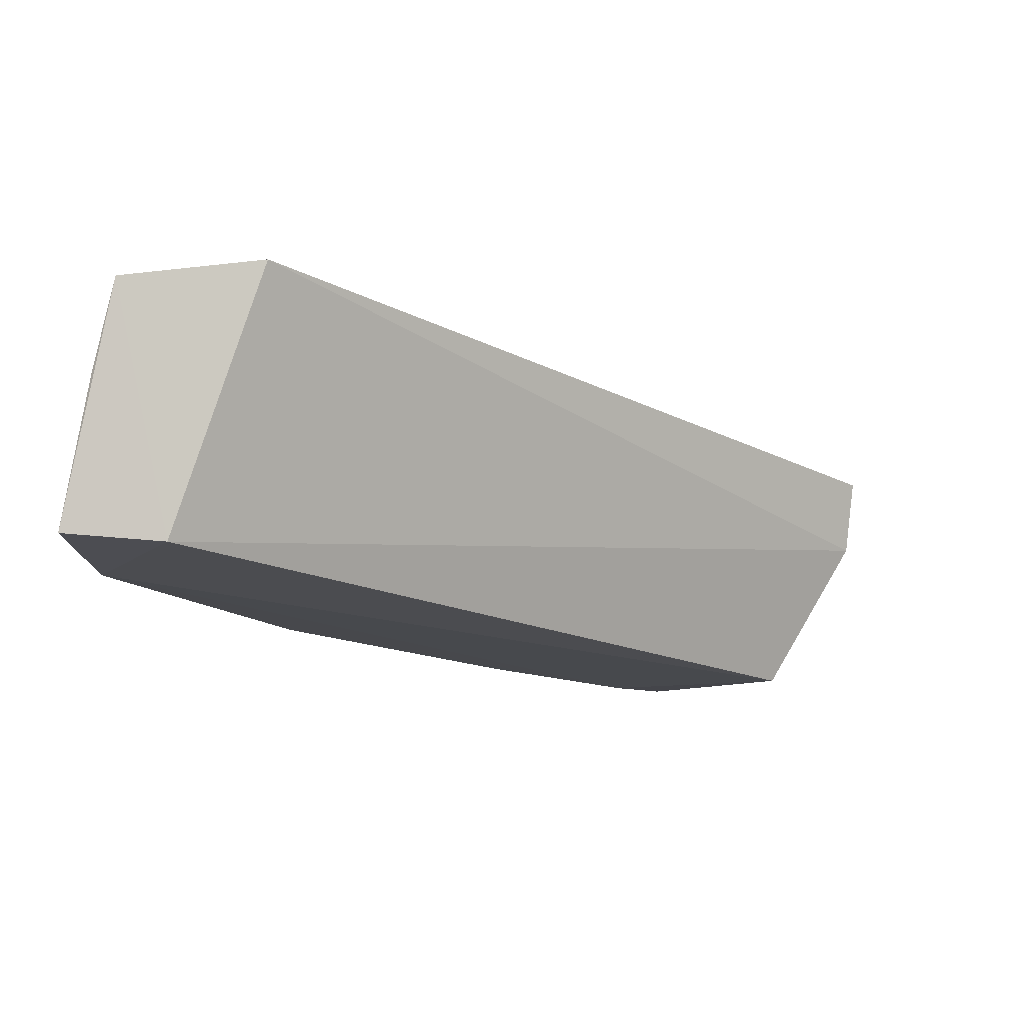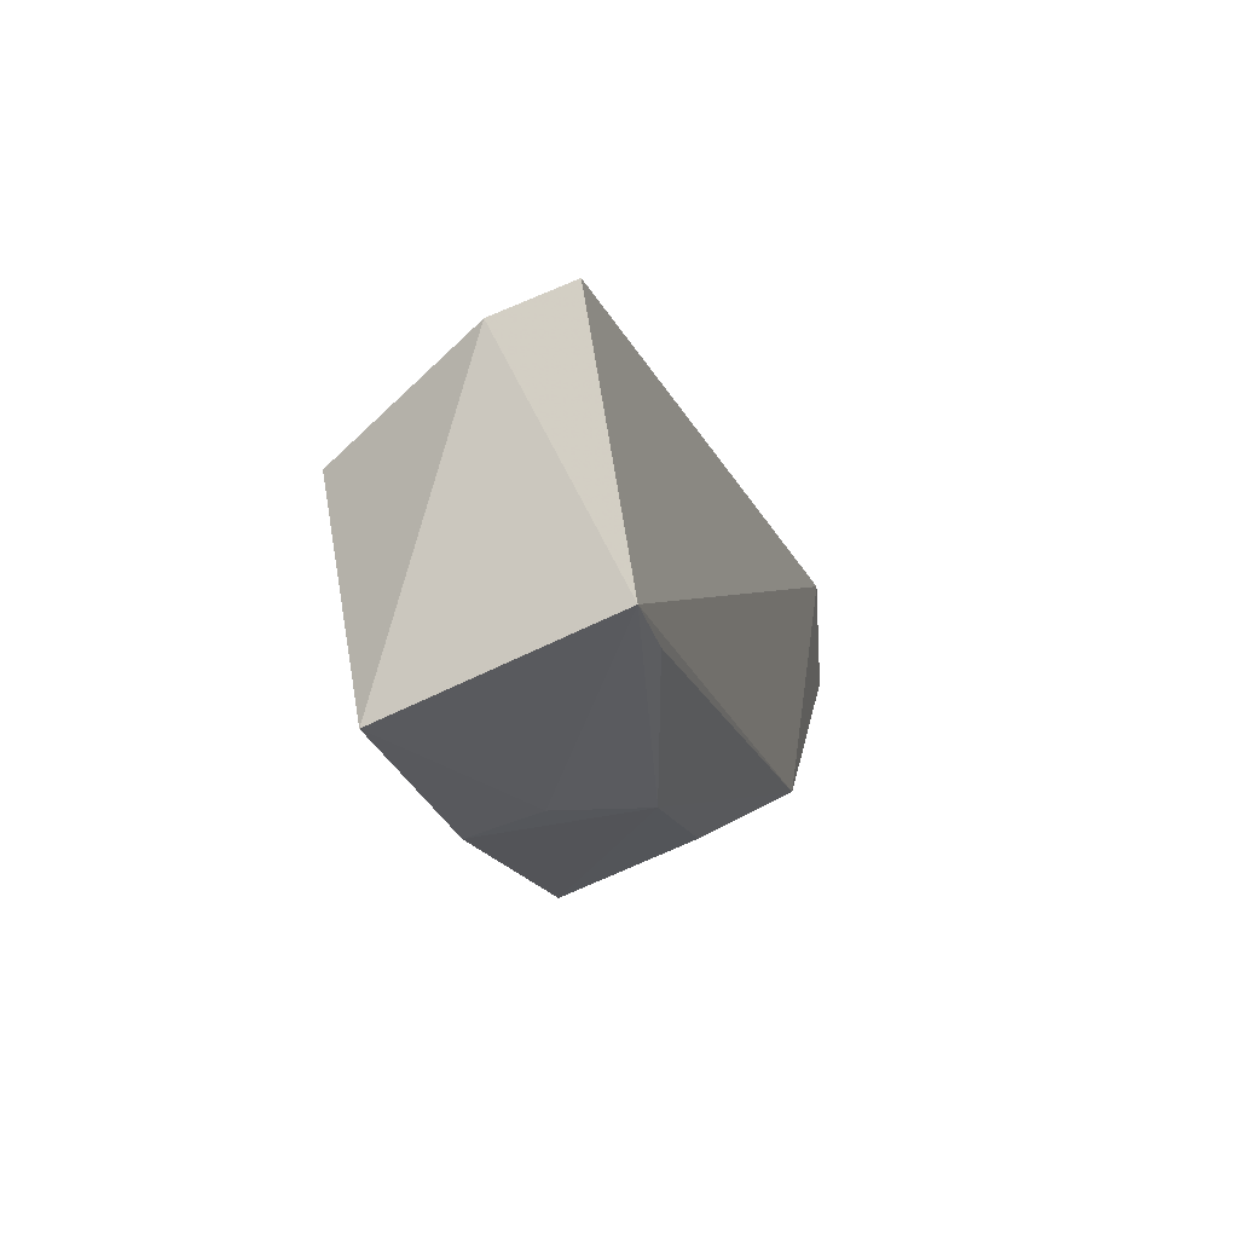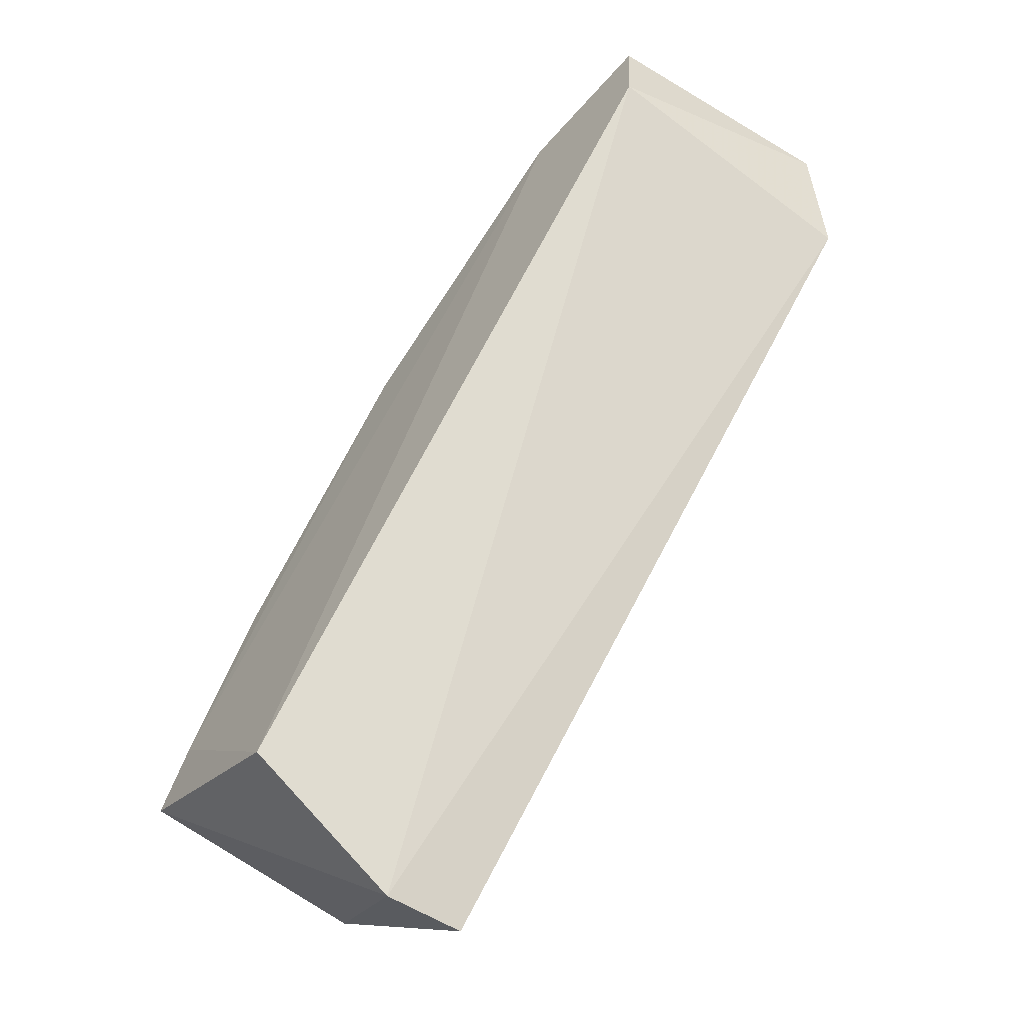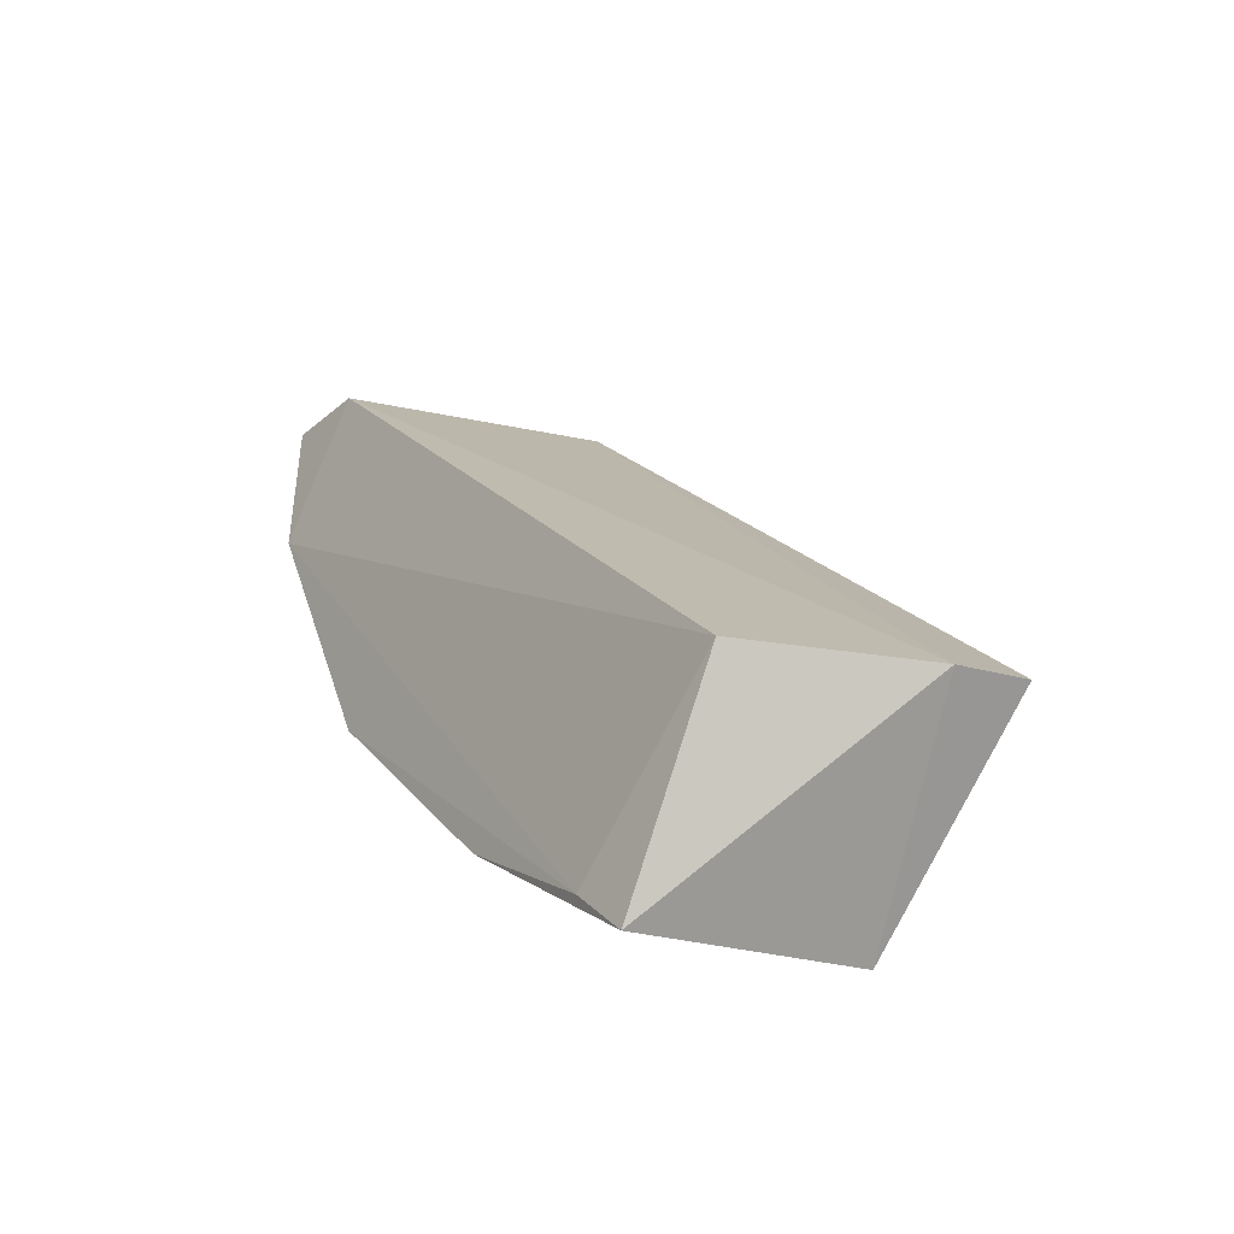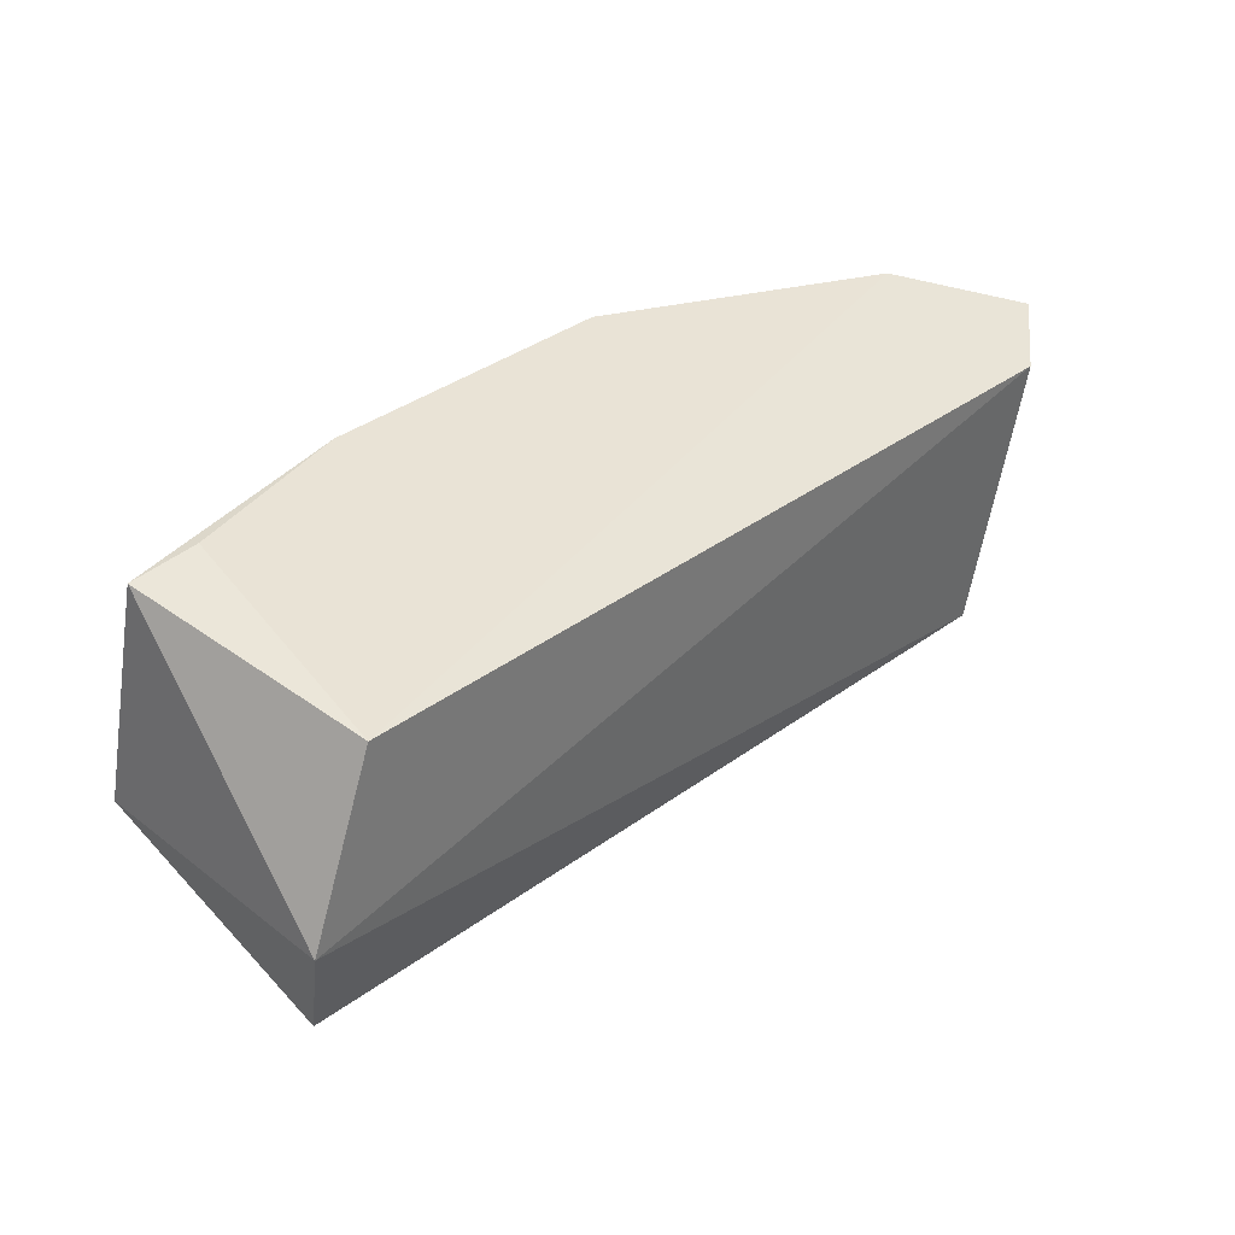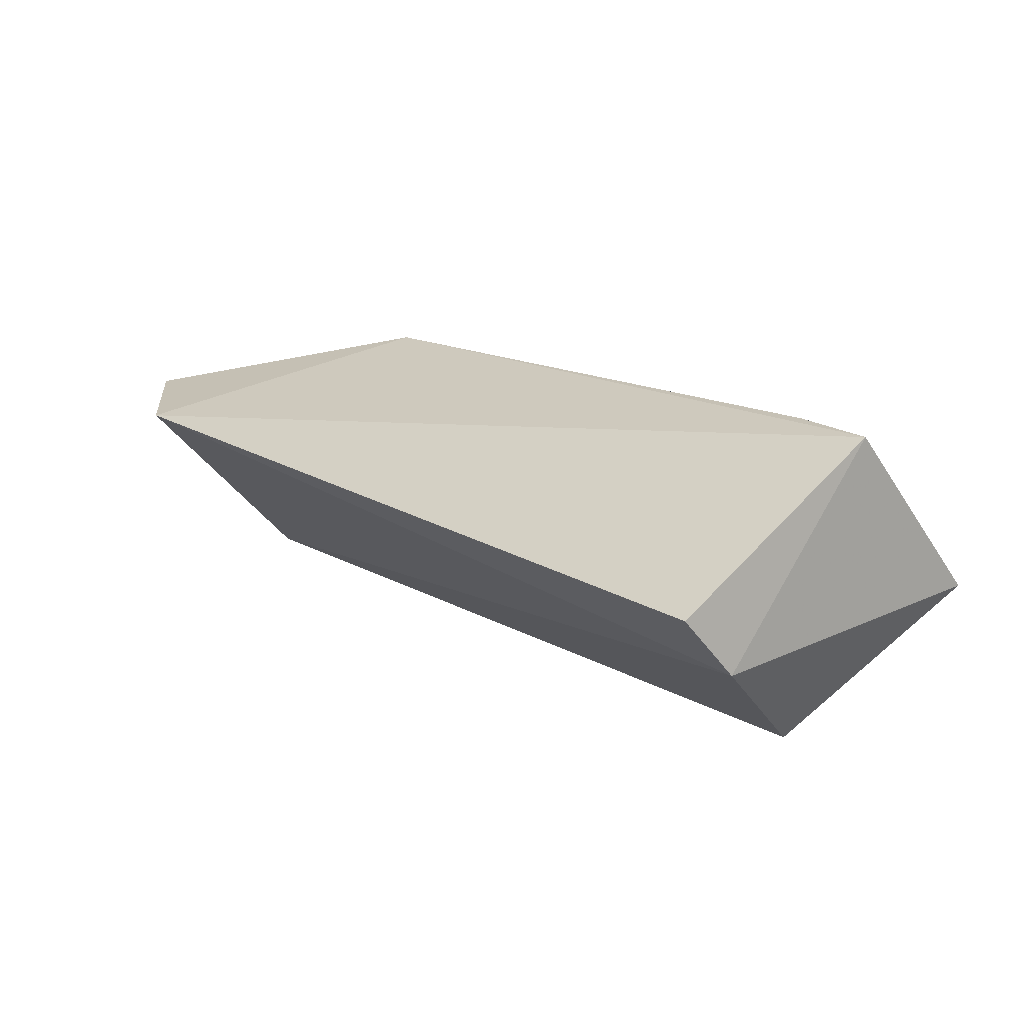
<metadata>
{"format":"obj","ext":"obj","renderer":"f3d","projection":"perspective","resolution":1024,"background":"white","views":[{"elev":78.6,"azim":-85.4,"up":"+Z"},{"elev":-60.7,"azim":19.1,"up":"+Z"},{"elev":-63.0,"azim":-38.0,"up":"+Y"},{"elev":-31.3,"azim":-35.1,"up":"+Z"},{"elev":-45.9,"azim":-103.3,"up":"+Y"},{"elev":-52.1,"azim":116.0,"up":"+Y"}]}
</metadata>
<code>
v -0.0449 0.0557 0.04001
v -0.04335 0.04977 0.03881
v -0.04563 0.02934 0.003524
v -0.05564 0.03039 0.002821
v -0.05536 0.05271 0.0381
v -0.04828 0.02129 0.01116
v -0.04957 0.04887 0.0192
v -0.04612 0.05217 0.02575
v -0.04479 0.02119 0.01166
v -0.05563 0.02489 0.01152
v -0.04935 0.04272 0.01264
v -0.05597 0.0496 0.01888
v -0.05266 0.03958 0.009592
v -0.04587 0.03251 0.006065
v -0.05599 0.05651 0.03183
v -0.05588 0.03272 0.00496
v -0.05588 0.03952 0.009212
v -0.05543 0.05708 0.03849
v -0.0492 0.05667 0.03532
v -0.05283 0.05619 0.03194
v -0.04882 0.05634 0.03932
f 5 2 1
f 6 4 3
f 6 2 5
f 8 1 2
f 8 2 3
f 9 6 3
f 9 3 2
f 9 2 6
f 10 6 5
f 10 4 6
f 11 7 8
f 12 8 7
f 12 7 11
f 13 11 3
f 13 3 4
f 14 11 8
f 14 8 3
f 14 3 11
f 15 8 12
f 15 10 5
f 16 4 10
f 16 15 12
f 16 10 15
f 17 12 11
f 17 11 13
f 17 13 4
f 17 16 12
f 17 4 16
f 18 15 5
f 18 5 1
f 19 1 8
f 19 15 18
f 20 19 8
f 20 8 15
f 20 15 19
f 21 19 18
f 21 18 1
f 21 1 19

</code>
